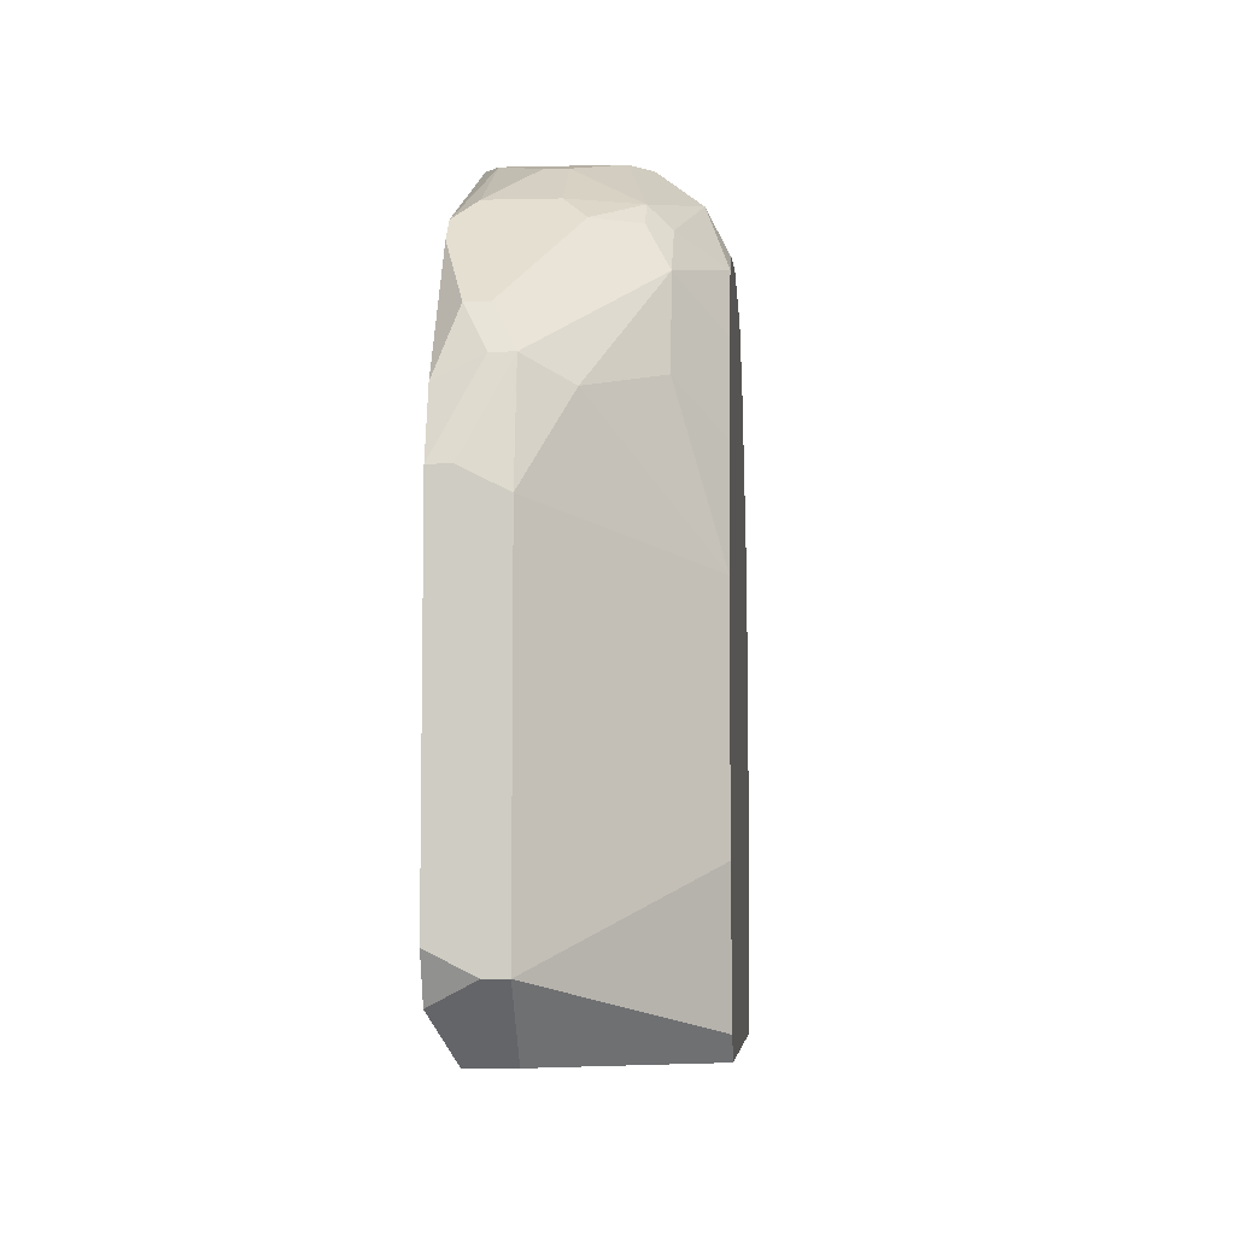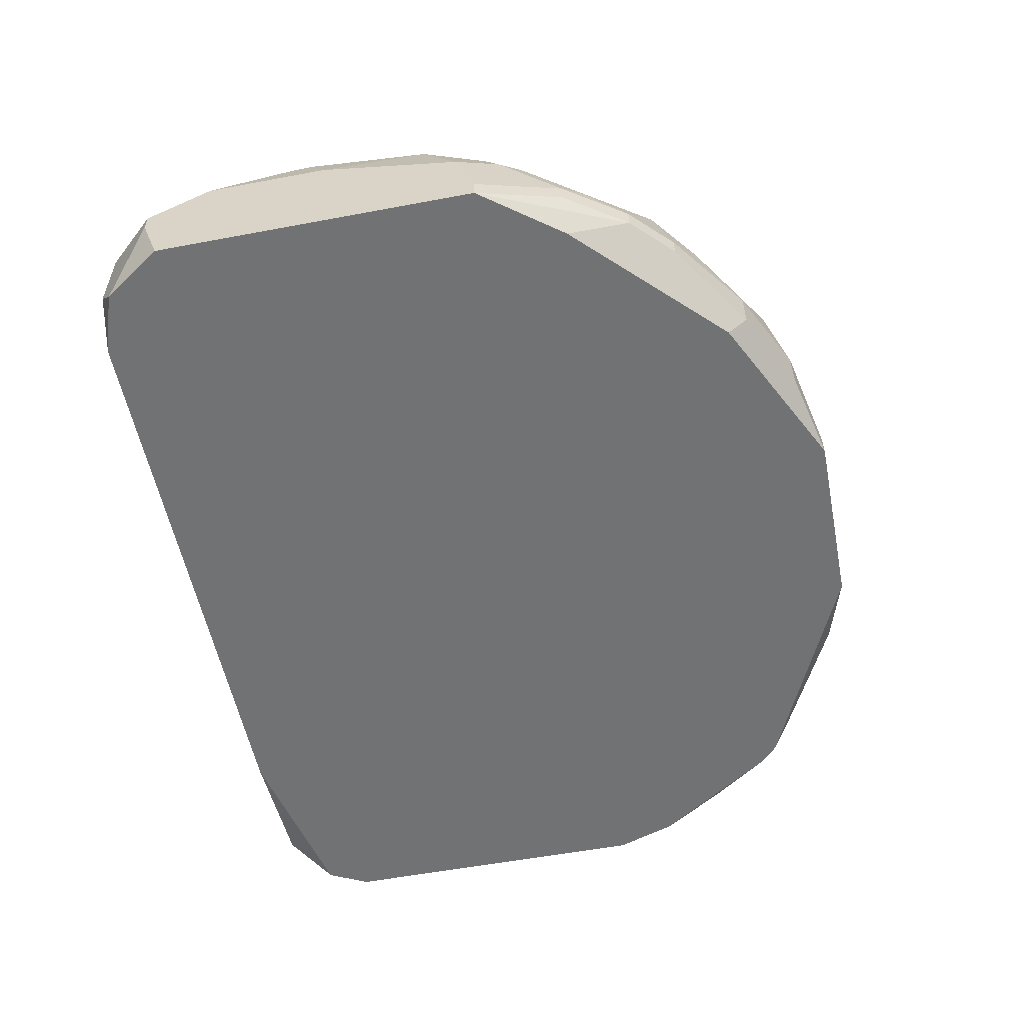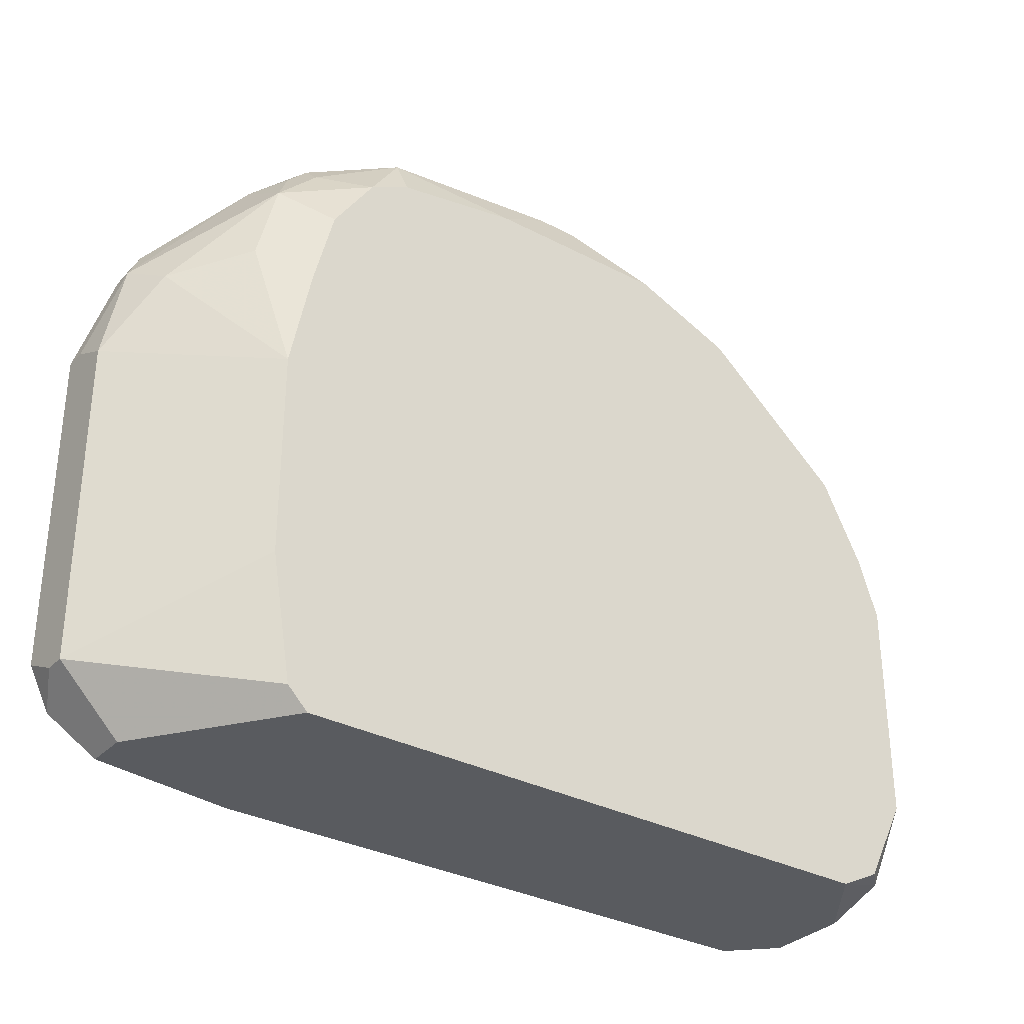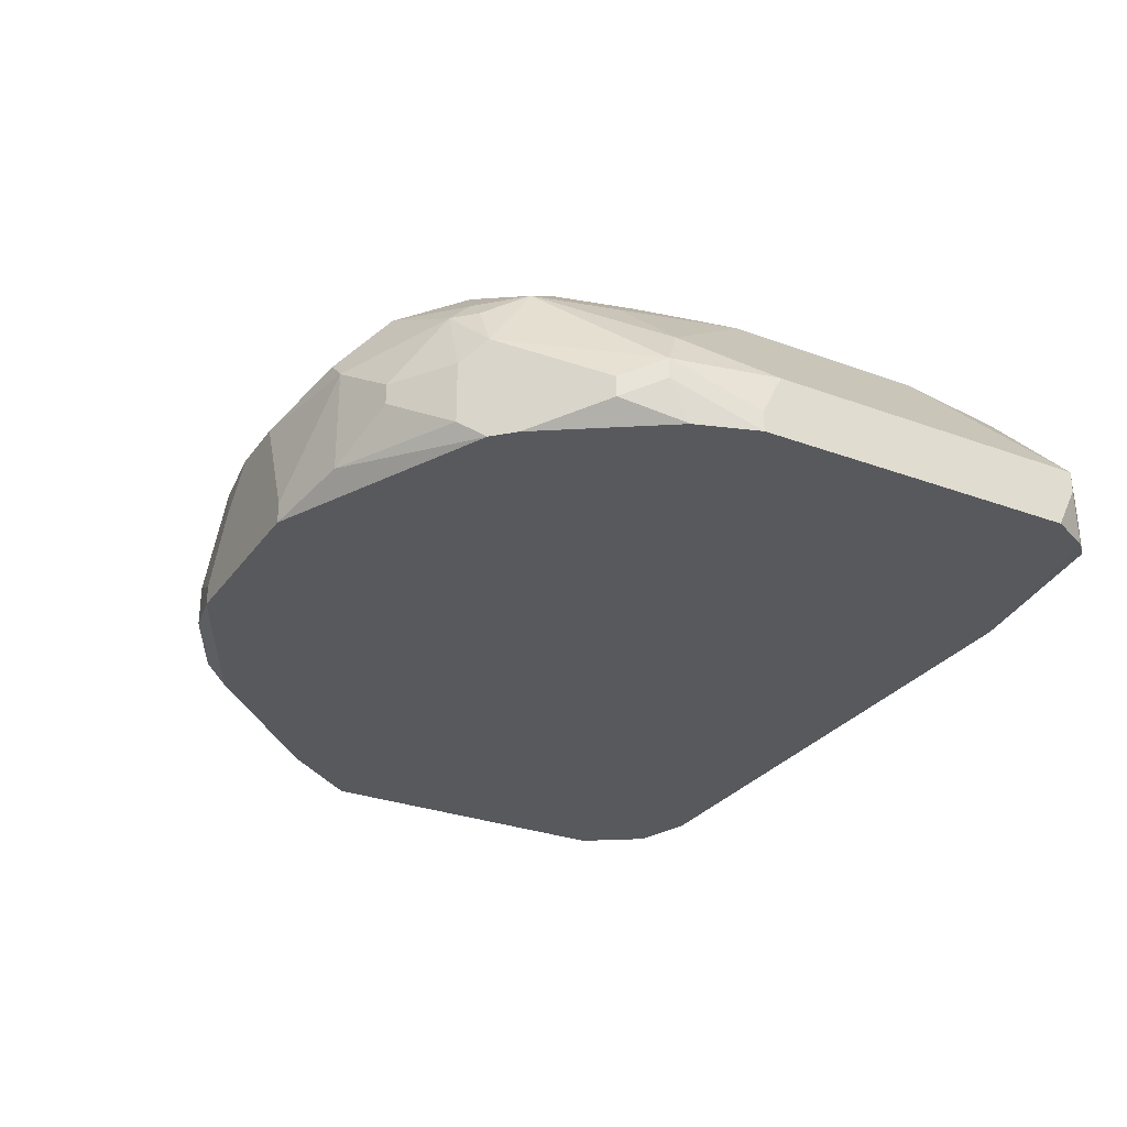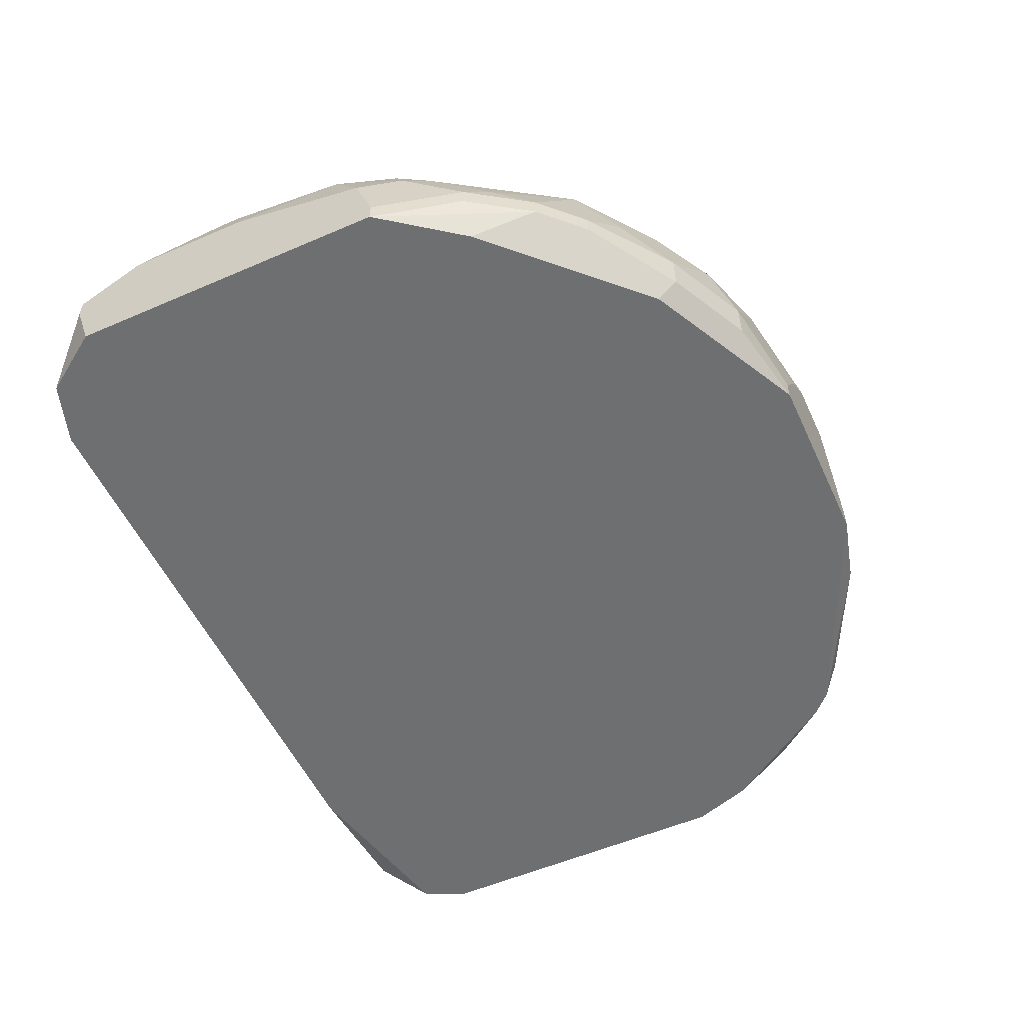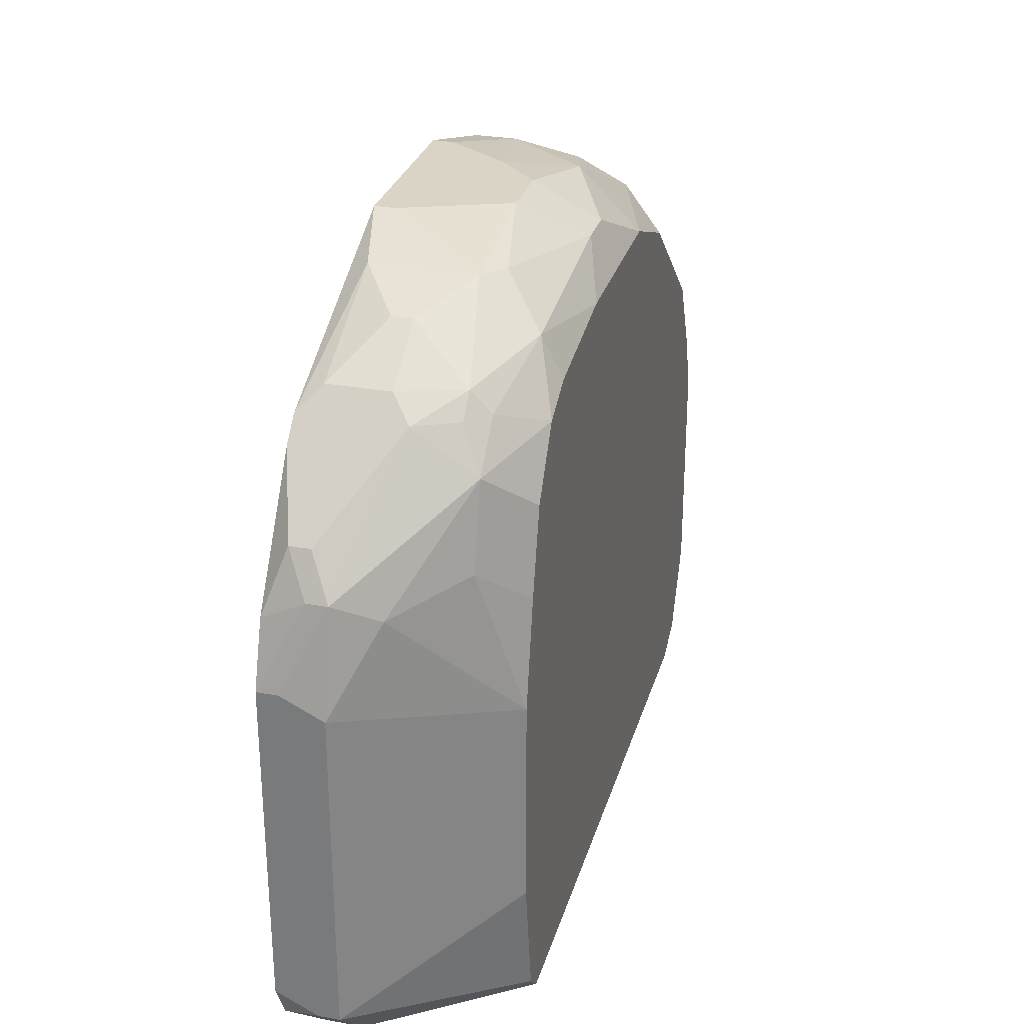
<metadata>
{"format":"obj","ext":"obj","renderer":"f3d","projection":"perspective","resolution":1024,"background":"white","views":[{"elev":-7.0,"azim":93.8,"up":"+Z"},{"elev":-55.5,"azim":-78.8,"up":"+Y"},{"elev":-32.4,"azim":143.8,"up":"+Z"},{"elev":-29.0,"azim":61.1,"up":"+Y"},{"elev":-54.6,"azim":-65.4,"up":"+Y"},{"elev":28.9,"azim":105.2,"up":"+Z"}]}
</metadata>
<code>
v -0.04949 -0.02288 -0.01617
v 0.0468 -0.01631 0.01666
v 0.0468 -0.01631 -0.01836
v 0.0468 -0.0185 -0.01836
v 0.0468 -0.02069 0.01884
v 0.0468 -0.02288 0.01884
v 0.0468 -0.02288 -0.01617
v 0.04462 -0.01631 0.0276
v 0.04462 -0.0185 0.0276
v 0.04462 -0.02288 0.02541
v 0.04462 -0.02069 -0.02055
v 0.04462 -0.02288 -0.02055
v 0.04243 -0.01193 0.02541
v 0.04243 -0.0185 0.03198
v 0.04243 -0.02069 0.03198
v 0.04024 -0.01631 -0.02492
v 0.04024 -0.02069 -0.02492
v 0.03586 -0.005368 0.0276
v 0.03586 -0.02288 0.03854
v 0.03367 -0.0009909 0.01228
v 0.03367 -0.0009909 -0.009605
v 0.03367 -0.005368 0.03635
v 0.03367 -0.01193 0.04073
v 0.03367 -0.02288 0.04073
v 0.03148 -0.0009909 0.02322
v 0.03148 -0.0009909 -0.02274
v 0.03148 -0.007556 0.04073
v 0.03148 -0.01412 0.04292
v -0.04949 -0.02288 0.01884
v 0.03148 -0.02069 0.04292
v 0.0293 -0.0009909 0.03198
v -0.04949 -0.02069 0.01884
v 0.0293 -0.0009909 -0.02492
v 0.0293 -0.005368 0.04073
v 0.0293 -0.007556 0.04292
v 0.02492 -0.0009909 0.03854
v 0.02492 -0.007556 0.04511
v 0.02492 -0.01412 0.04729
v 0.02492 -0.01631 0.04729
v 0.02492 -0.02288 -0.02492
v 0.02054 -0.0009909 0.04073
v 0.02054 -0.003179 0.04511
v 0.01835 -0.009745 0.04948
v 0.01835 -0.02069 0.04948
v 0.01617 -0.007556 0.04948
v 0.009601 -0.02069 0.05167
v 0.009601 -0.02288 0.05167
v 0.007412 -0.0009909 0.04292
v 0.005224 -0.009745 0.05167
v 0.0008468 -0.003179 0.04729
v -0.001342 -0.009745 0.05167
v -0.00353 -0.003179 0.04729
v -0.005719 -0.01412 0.05167
v -0.0101 -0.02069 0.05167
v -0.0101 -0.02288 0.05167
v -0.01228 -0.0009909 0.04292
v -0.01228 -0.007556 0.04948
v -0.01885 -0.01631 0.04948
v -0.01885 -0.02069 0.04948
v -0.02104 -0.009745 0.04729
v -0.02323 -0.0009909 0.03854
v -0.02323 -0.007556 0.04511
v -0.02323 -0.02069 0.04729
v -0.02541 -0.005368 0.04292
v -0.0276 -0.01631 0.04511
v -0.0276 -0.02069 0.04511
v -0.0276 -0.02288 0.04292
v -0.02979 -0.007556 0.04073
v -0.03198 -0.01193 0.04073
v -0.03417 -0.005368 0.03635
v -0.03636 -0.0009909 -0.02492
v -0.03636 -0.01631 0.03854
v -0.03636 -0.0185 0.03854
v -0.03855 -0.0009909 0.02541
v -0.03855 -0.02288 -0.02492
v -0.04073 -0.0009909 -0.02274
v -0.04073 -0.009745 0.02979
v -0.04073 -0.01631 0.03416
v -0.04073 -0.0185 0.03416
v -0.04292 -0.0009909 0.01666
v -0.04949 -0.01631 -0.01836
v -0.04292 -0.003179 -0.02274
v -0.04292 -0.009745 -0.02492
v -0.04949 -0.01412 -0.01836
v -0.04292 -0.01412 0.02979
v -0.04292 -0.0185 -0.02492
v -0.04292 -0.02288 0.0276
v -0.04511 -0.0009909 0.01009
v -0.04511 -0.0009909 -0.01398
v -0.04511 -0.005368 0.01884
v -0.04511 -0.009745 0.02322
v -0.04511 -0.01631 0.0276
v -0.04511 -0.0185 0.0276
v -0.04511 -0.02288 -0.02274
v -0.0473 -0.003179 -0.0008512
v -0.0473 -0.003179 -0.00304
v -0.0473 -0.005368 0.01228
v -0.0473 -0.01193 0.02103
v -0.04949 -0.009745 0.001337
v -0.04949 -0.009745 -0.01179
v -0.04949 -0.01412 0.01666
f 70 74 91
f 48 42 41
f 26 21 3
f 16 33 26
f 16 26 3
f 16 3 11
f 63 67 55
f 61 74 70
f 77 70 91
f 50 42 48
f 52 50 48
f 52 48 56
f 52 56 57
f 53 57 58
f 90 80 88
f 90 88 97
f 90 91 74
f 90 74 80
f 98 91 90
f 98 90 97
f 93 79 78
f 93 78 92
f 93 29 79
f 87 79 29
f 59 63 55
f 59 58 63
f 73 79 87
f 65 63 58
f 85 77 91
f 85 91 98
f 85 98 92
f 85 92 78
f 85 78 70
f 85 70 77
f 44 47 24
f 30 39 44
f 30 44 24
f 43 37 42
f 54 53 58
f 54 58 59
f 54 59 55
f 51 52 57
f 51 57 53
f 12 40 17
f 12 17 16
f 12 16 11
f 12 11 3
f 12 3 4
f 12 4 7
f 82 83 84
f 71 83 82
f 71 82 76
f 94 1 81
f 94 81 84
f 94 84 83
f 101 98 97
f 101 97 99
f 72 65 69
f 72 69 70
f 72 70 78
f 72 78 79
f 72 79 73
f 66 73 87
f 66 87 67
f 66 67 63
f 66 63 65
f 66 65 72
f 66 72 73
f 60 62 65
f 60 65 58
f 60 58 57
f 60 57 62
f 64 62 57
f 64 57 56
f 64 56 61
f 64 61 70
f 19 10 15
f 19 30 24
f 19 24 47
f 19 47 55
f 19 55 67
f 19 67 87
f 19 87 29
f 19 29 1
f 19 1 94
f 19 94 75
f 19 75 40
f 19 40 12
f 19 12 7
f 19 7 6
f 19 6 10
f 14 19 15
f 20 2 3
f 20 3 21
f 36 41 42
f 22 31 36
f 28 30 19
f 28 19 14
f 28 14 23
f 38 43 44
f 38 44 39
f 38 39 30
f 38 30 28
f 45 43 42
f 45 42 50
f 49 43 45
f 49 45 50
f 49 50 52
f 49 52 51
f 86 94 83
f 86 83 71
f 86 71 33
f 86 33 16
f 86 16 17
f 86 17 40
f 86 40 75
f 86 75 94
f 32 101 99
f 32 99 100
f 32 100 84
f 32 84 81
f 32 81 1
f 32 1 29
f 32 29 93
f 32 93 92
f 32 92 98
f 32 98 101
f 68 64 70
f 68 70 69
f 68 69 65
f 68 65 62
f 68 62 64
f 8 22 23
f 8 23 14
f 34 22 36
f 34 36 42
f 46 49 51
f 46 51 53
f 46 53 54
f 46 54 55
f 46 55 47
f 46 47 44
f 46 44 43
f 46 43 49
f 95 96 100
f 95 100 99
f 95 99 97
f 95 97 88
f 9 8 14
f 9 14 15
f 9 15 10
f 9 10 6
f 5 8 9
f 5 9 6
f 5 6 7
f 5 7 4
f 5 4 3
f 5 3 2
f 5 2 8
f 35 34 42
f 35 42 37
f 35 37 43
f 35 43 38
f 35 38 28
f 35 28 23
f 35 22 34
f 13 18 22
f 13 22 8
f 13 8 2
f 13 2 20
f 13 20 18
f 25 18 20
f 25 31 22
f 25 22 18
f 89 82 84
f 89 84 100
f 89 100 96
f 89 96 95
f 89 95 88
f 89 88 80
f 89 80 74
f 89 74 61
f 89 61 56
f 89 56 48
f 89 48 41
f 89 41 36
f 89 36 31
f 89 31 25
f 89 25 20
f 89 20 21
f 89 21 26
f 89 26 33
f 89 33 71
f 89 71 76
f 89 76 82
f 27 35 23
f 27 23 22
f 27 22 35

</code>
